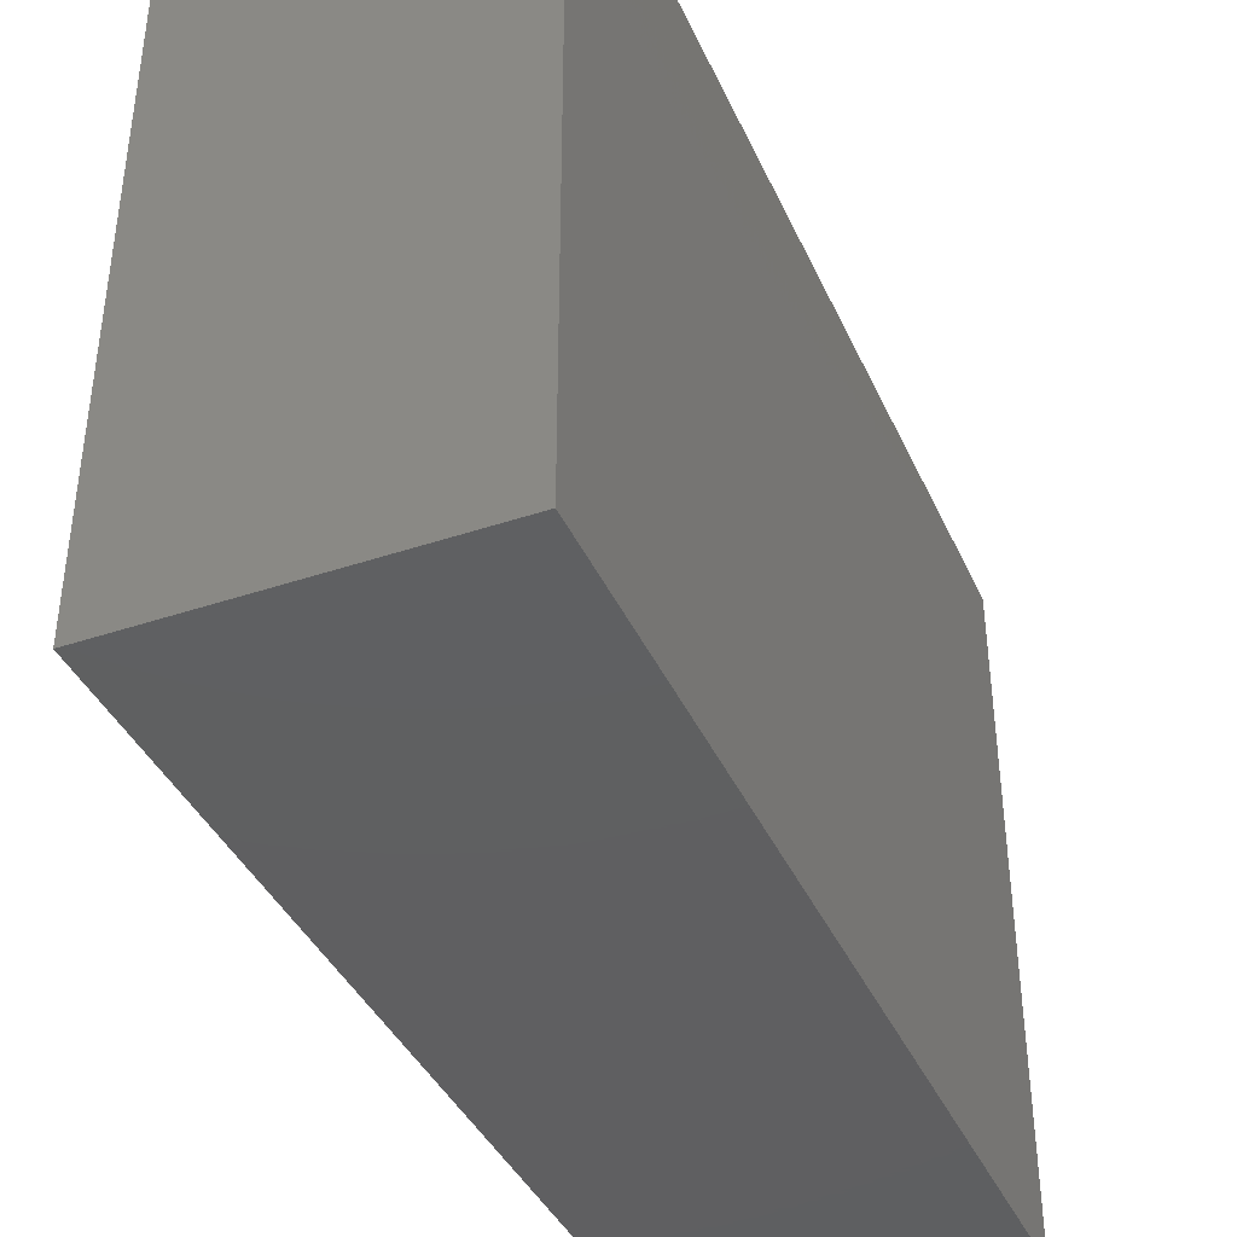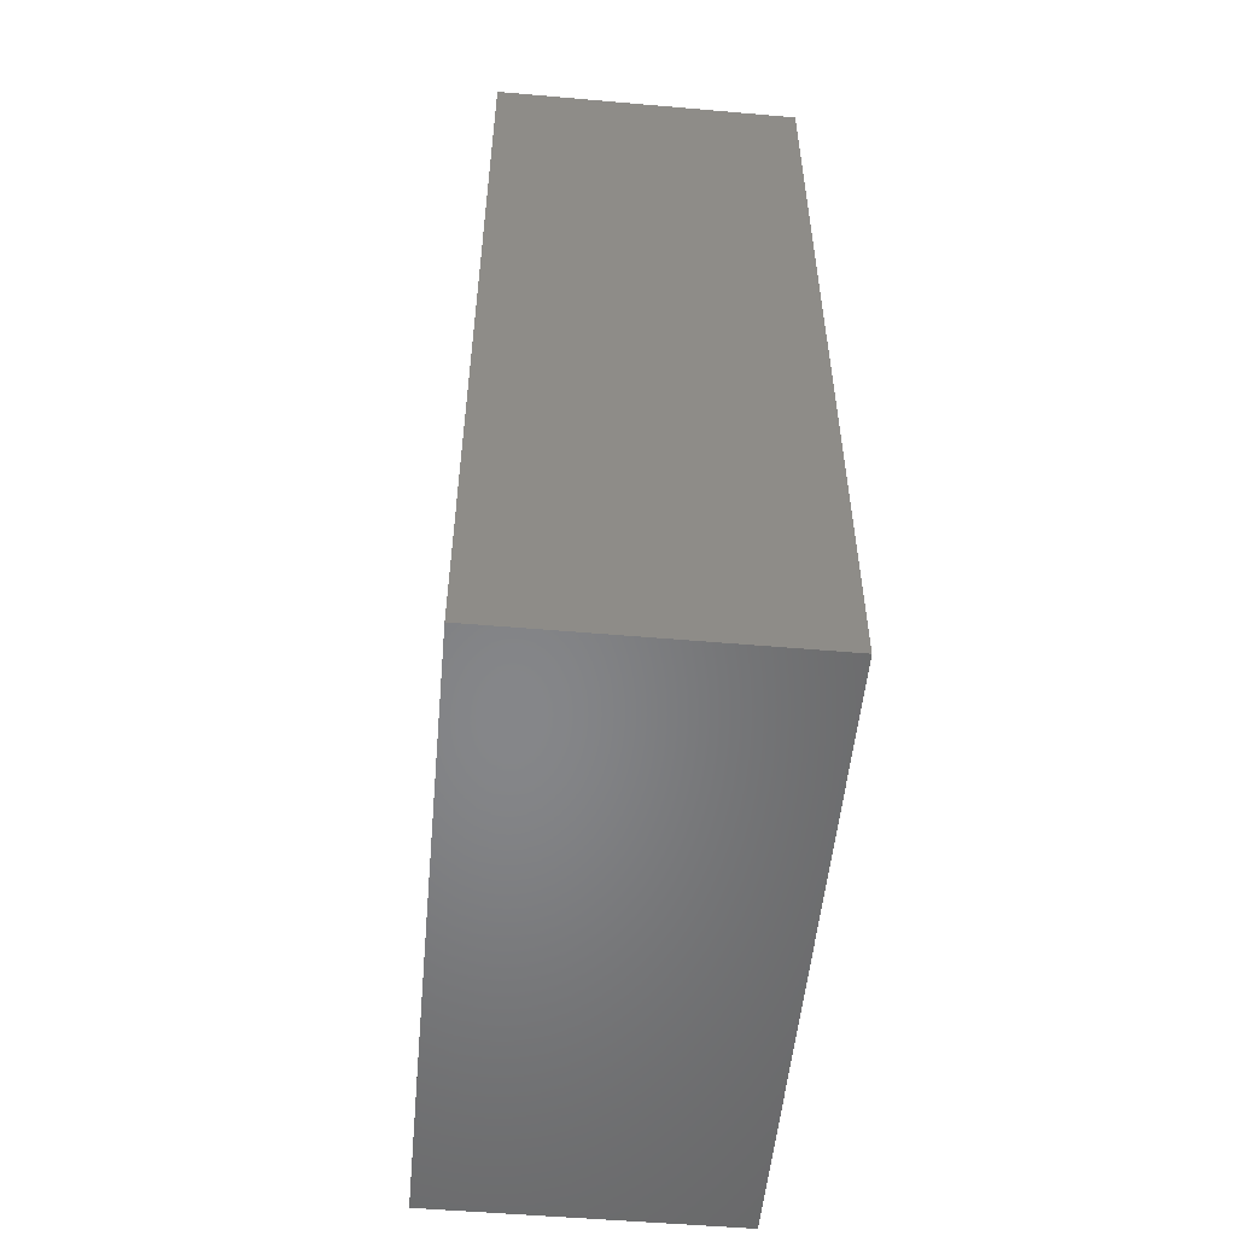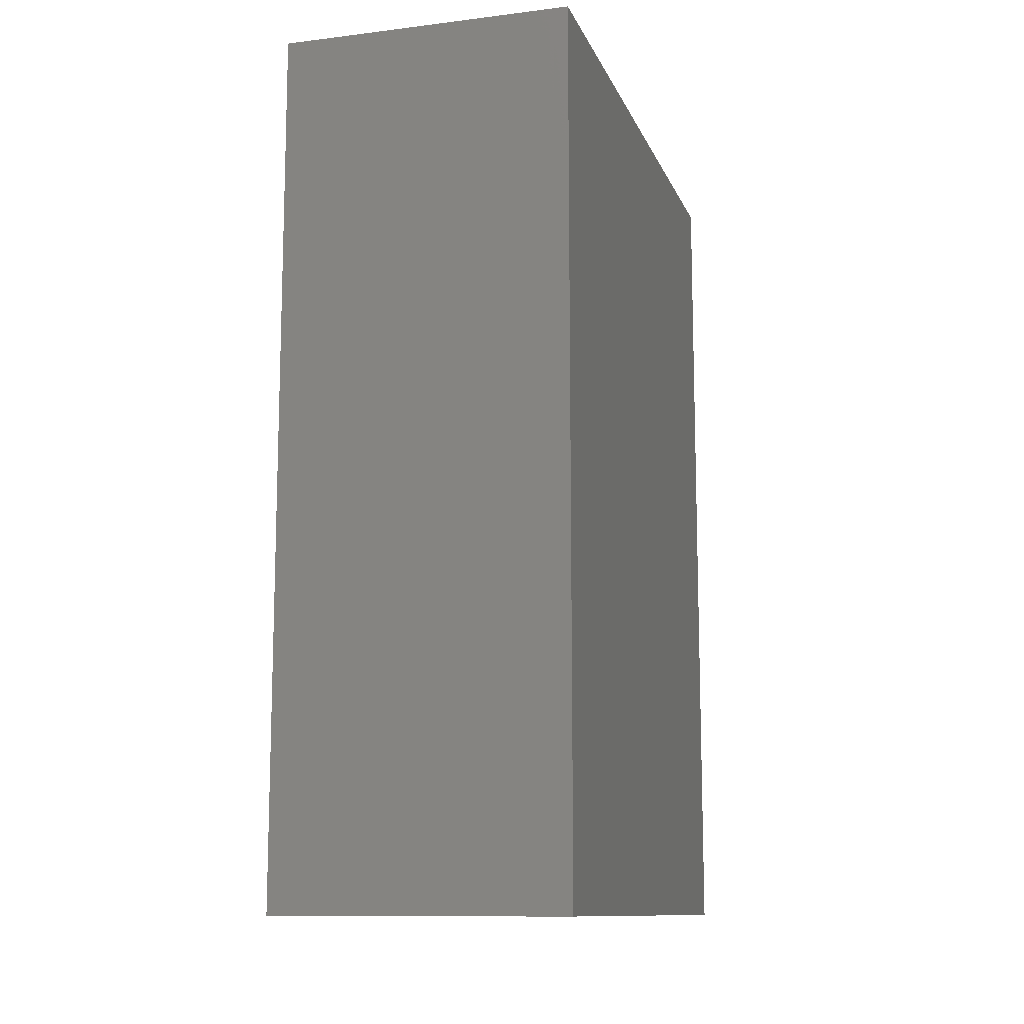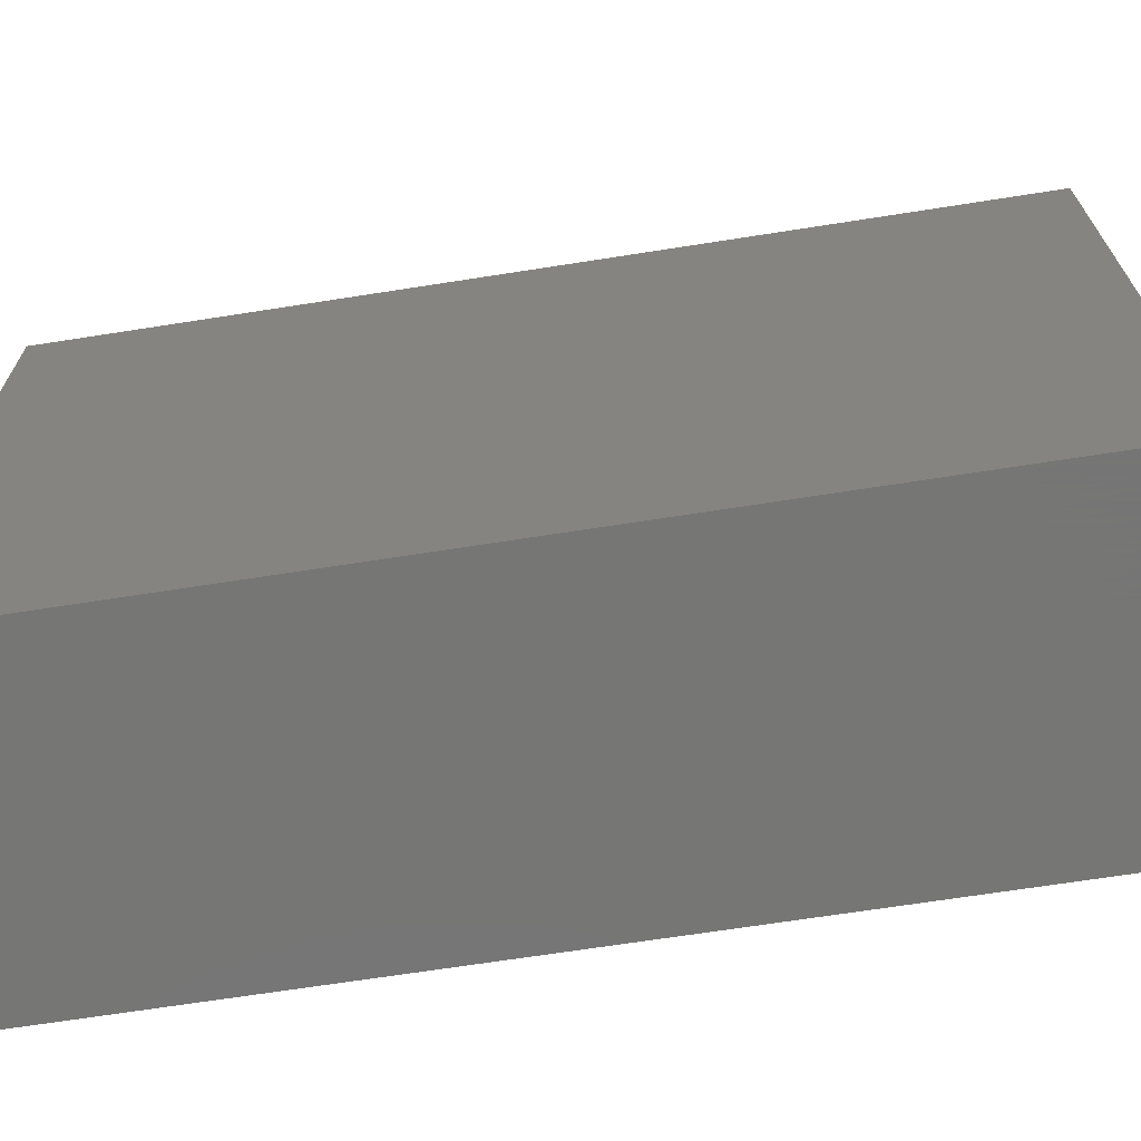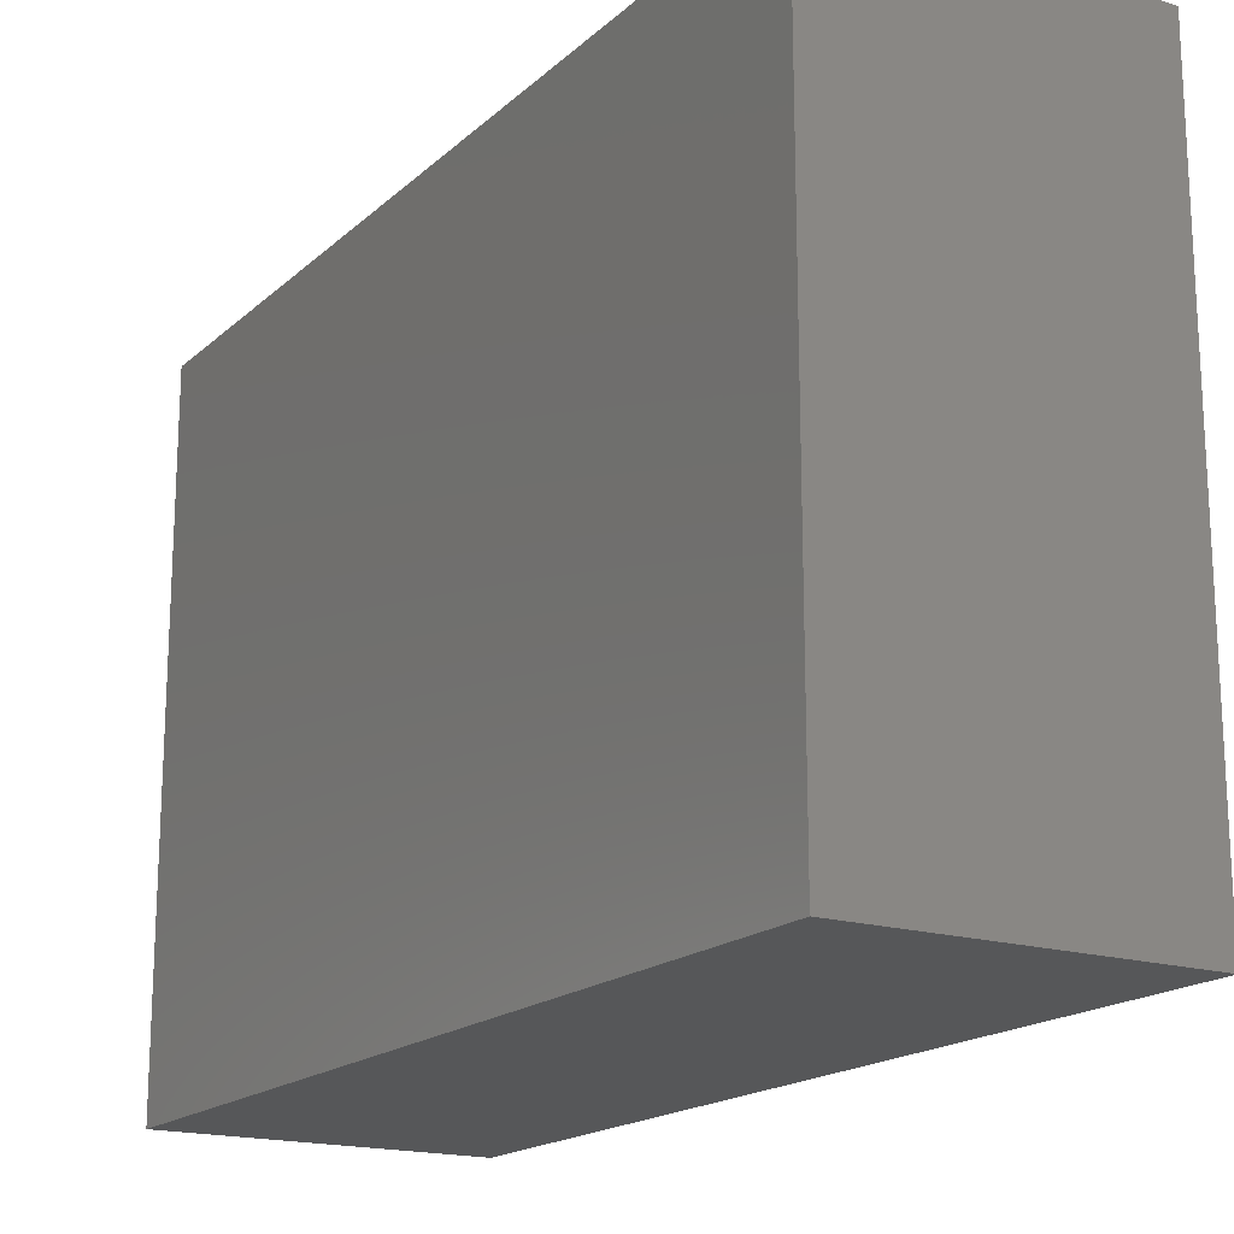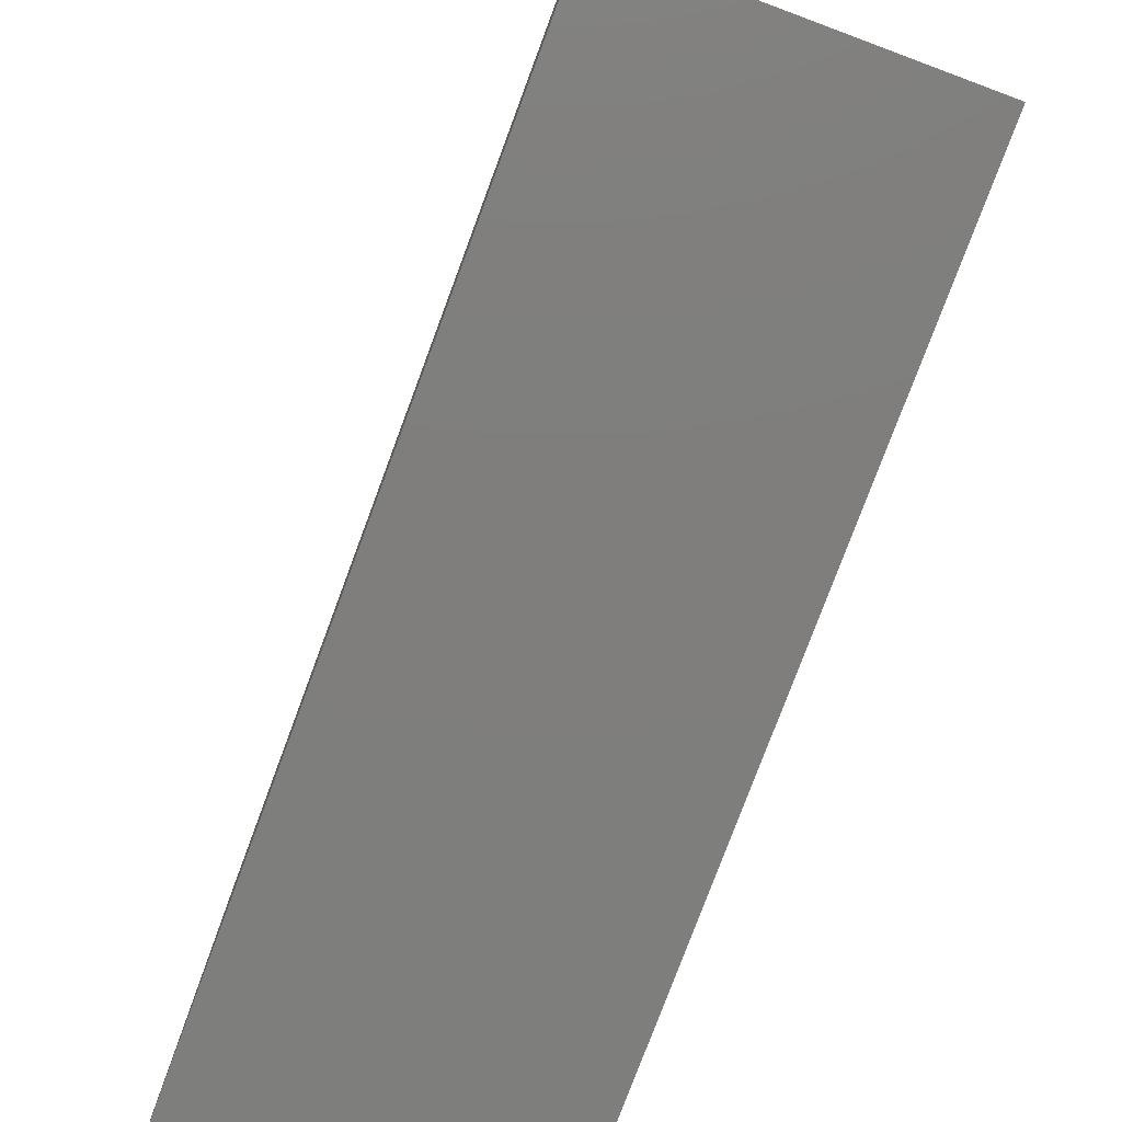
<metadata>
{"format":"stl","ext":"stl","renderer":"f3d","projection":"perspective","resolution":1024,"background":"white","views":[{"elev":-39.7,"azim":22.7,"up":"+Y"},{"elev":-53.4,"azim":-5.3,"up":"+Z"},{"elev":-11.6,"azim":-163.6,"up":"+Z"},{"elev":-68.2,"azim":98.9,"up":"+Y"},{"elev":-17.8,"azim":148.7,"up":"+Y"},{"elev":-78.2,"azim":159.6,"up":"+Y"}]}
</metadata>
<code>
# stl→obj: 8 verts, 12 faces
v 4.15 0.01156 -0.7706
v 4.15 -1.428 -0.7706
v 4.15 0.01156 1.268
v 4.15 -1.428 1.268
v 3.46 0.01156 -0.7706
v 3.46 0.01156 1.268
v 3.46 -1.428 -0.7706
v 3.46 -1.428 1.268
f 1 2 3
f 3 2 4
f 5 1 6
f 6 1 3
f 7 5 8
f 8 5 6
f 7 8 2
f 2 8 4
f 4 8 3
f 3 8 6
f 2 1 7
f 7 1 5

</code>
